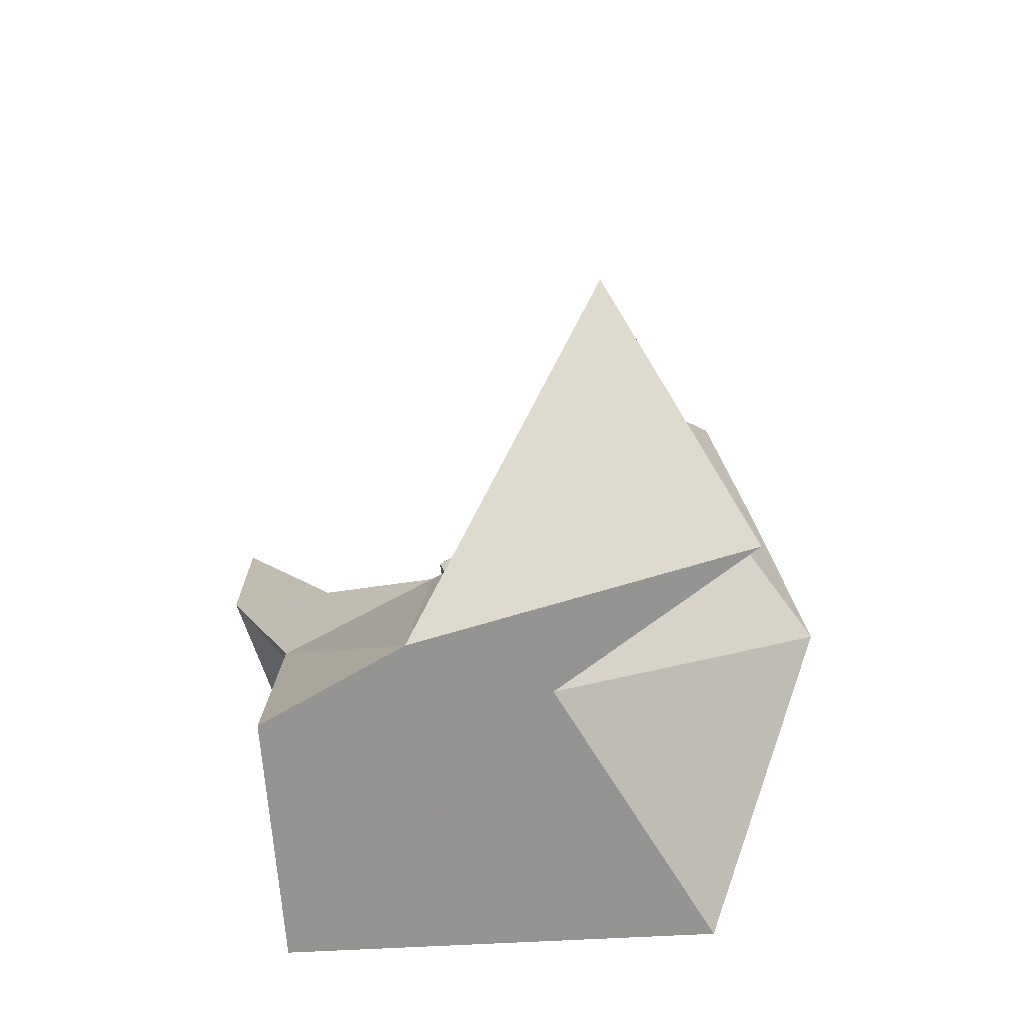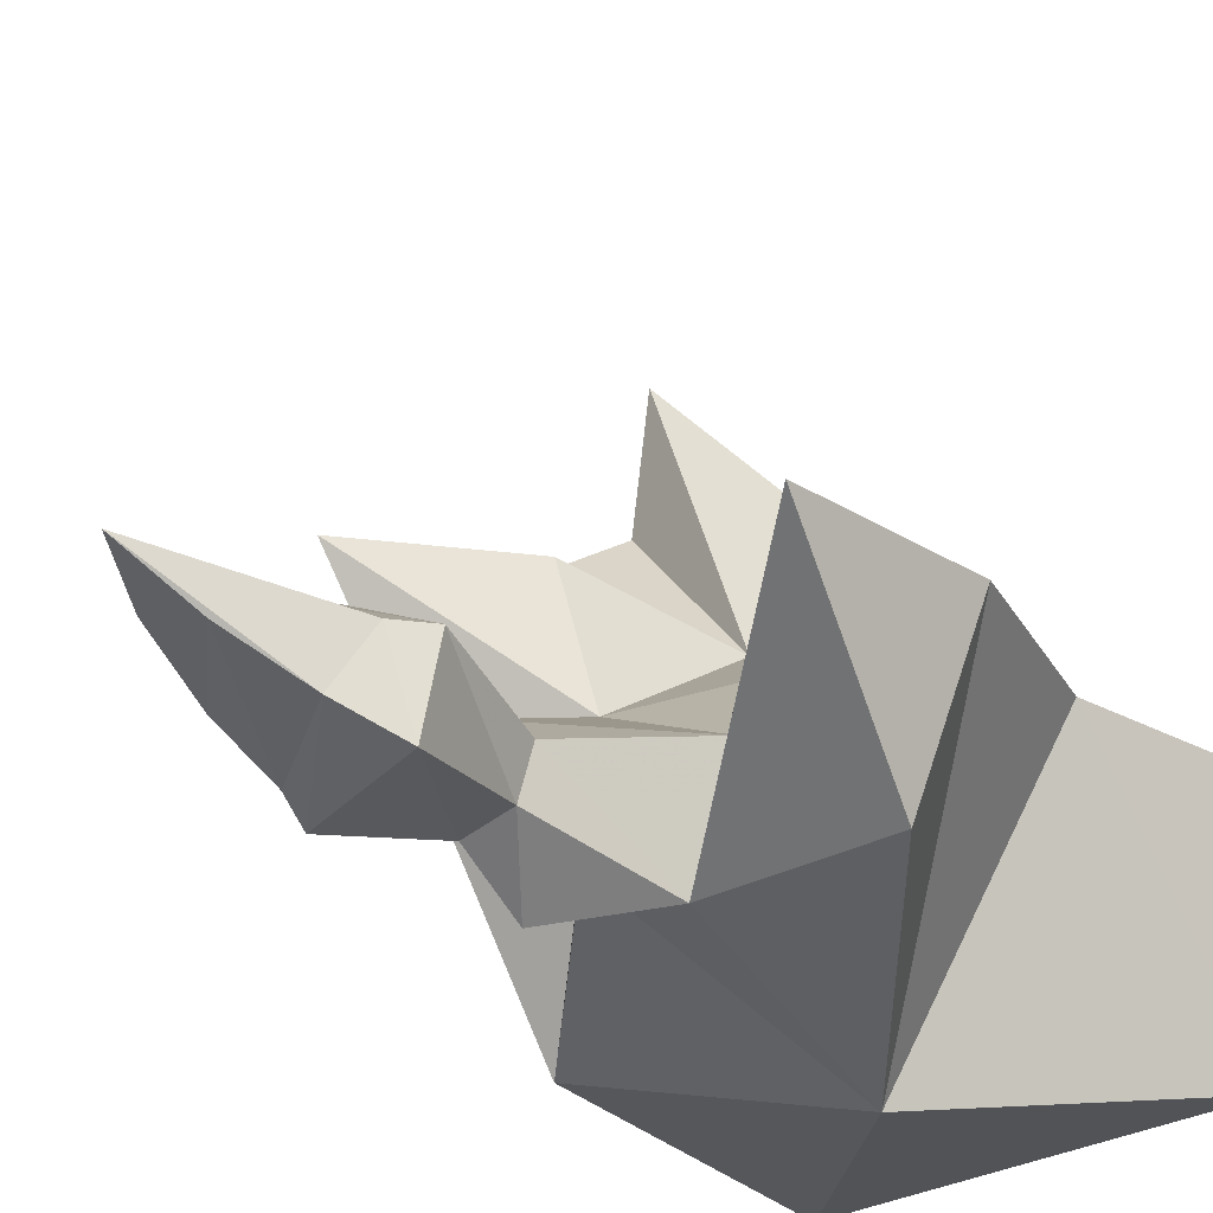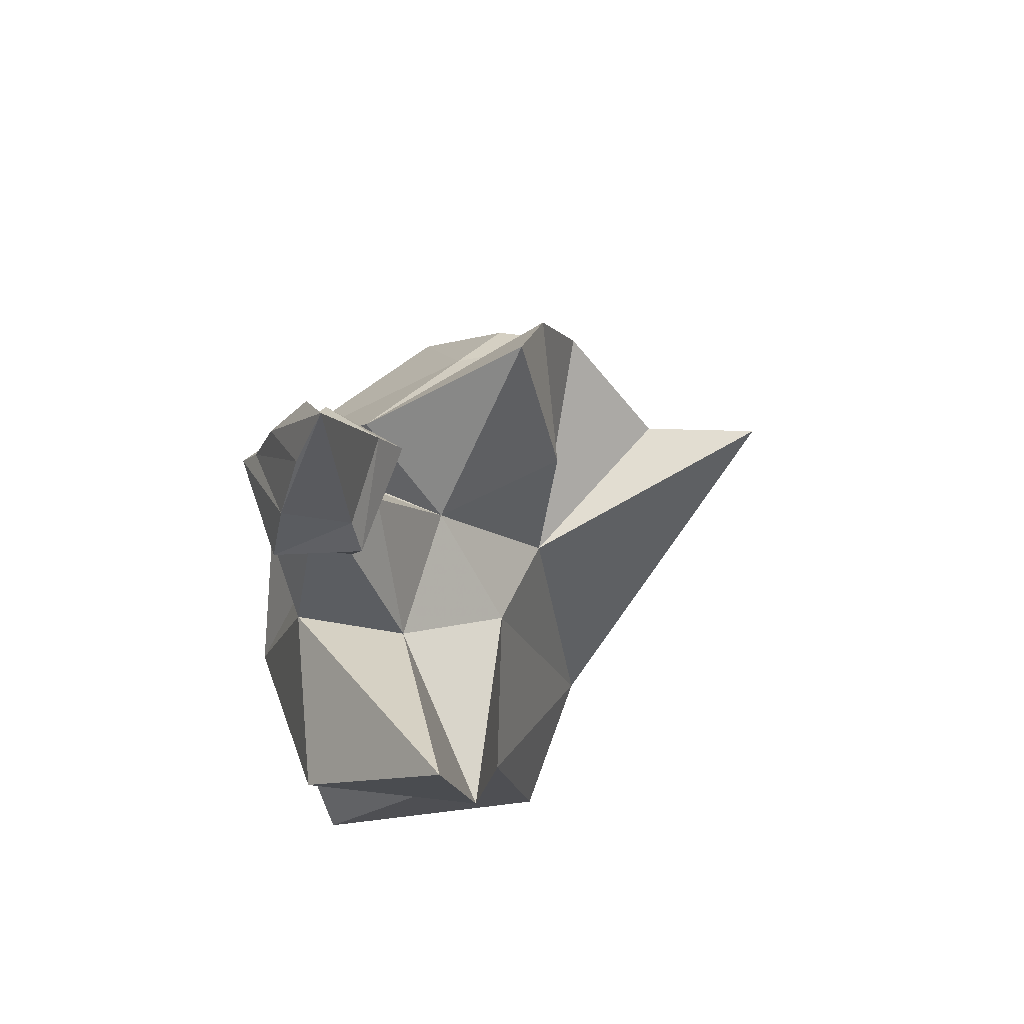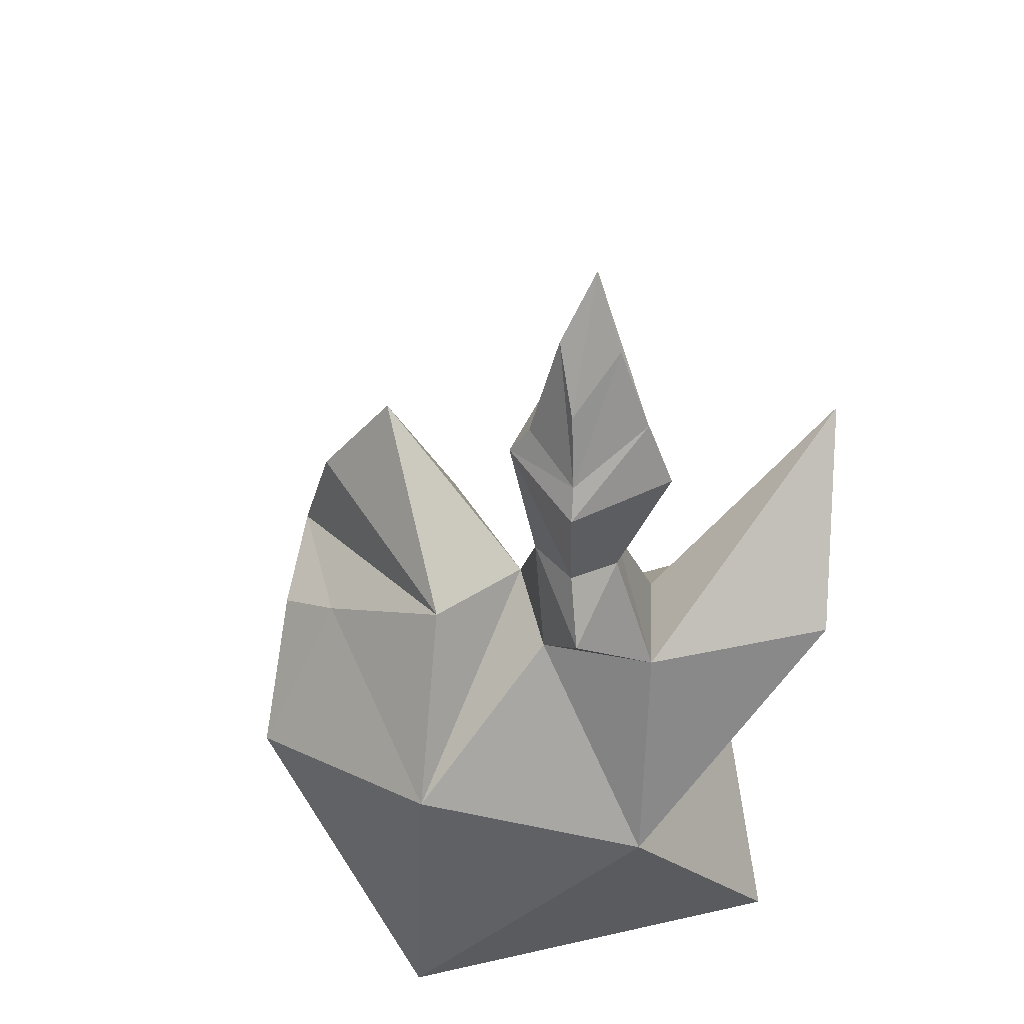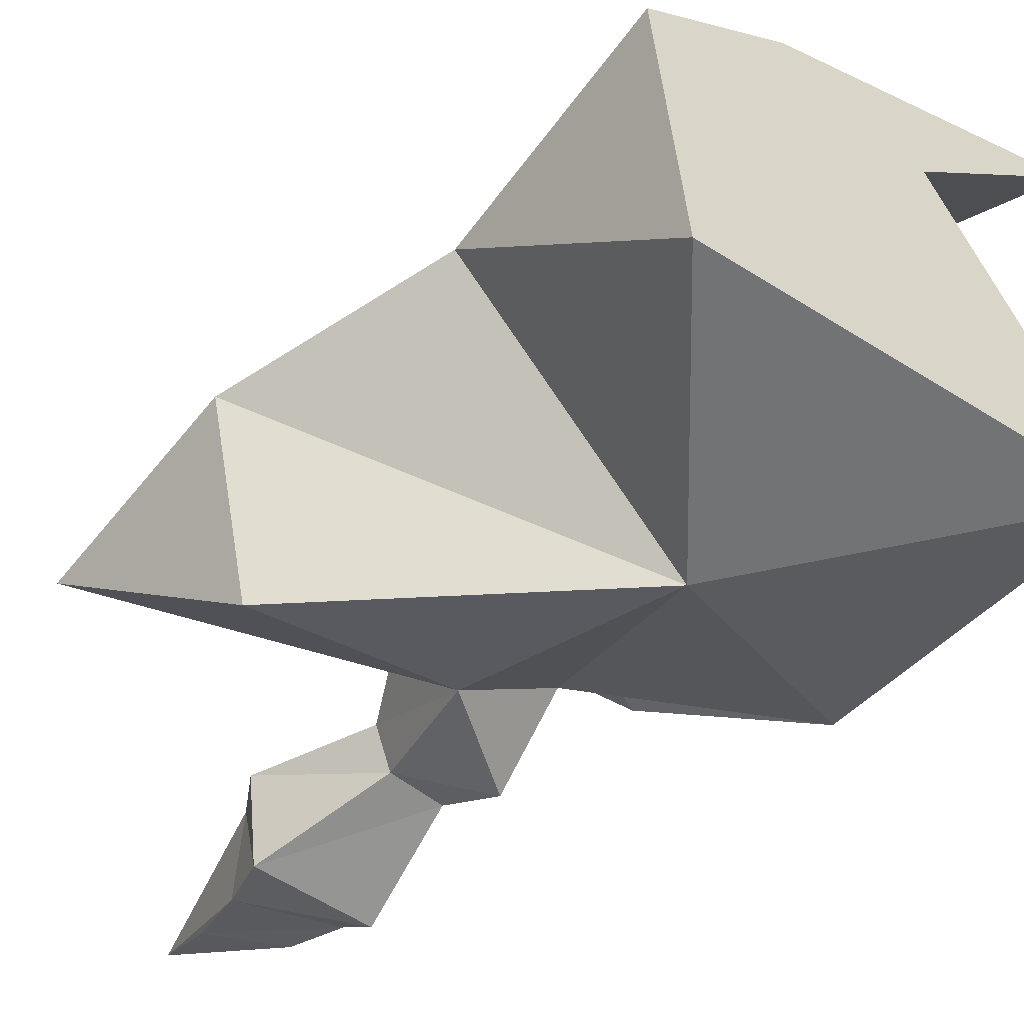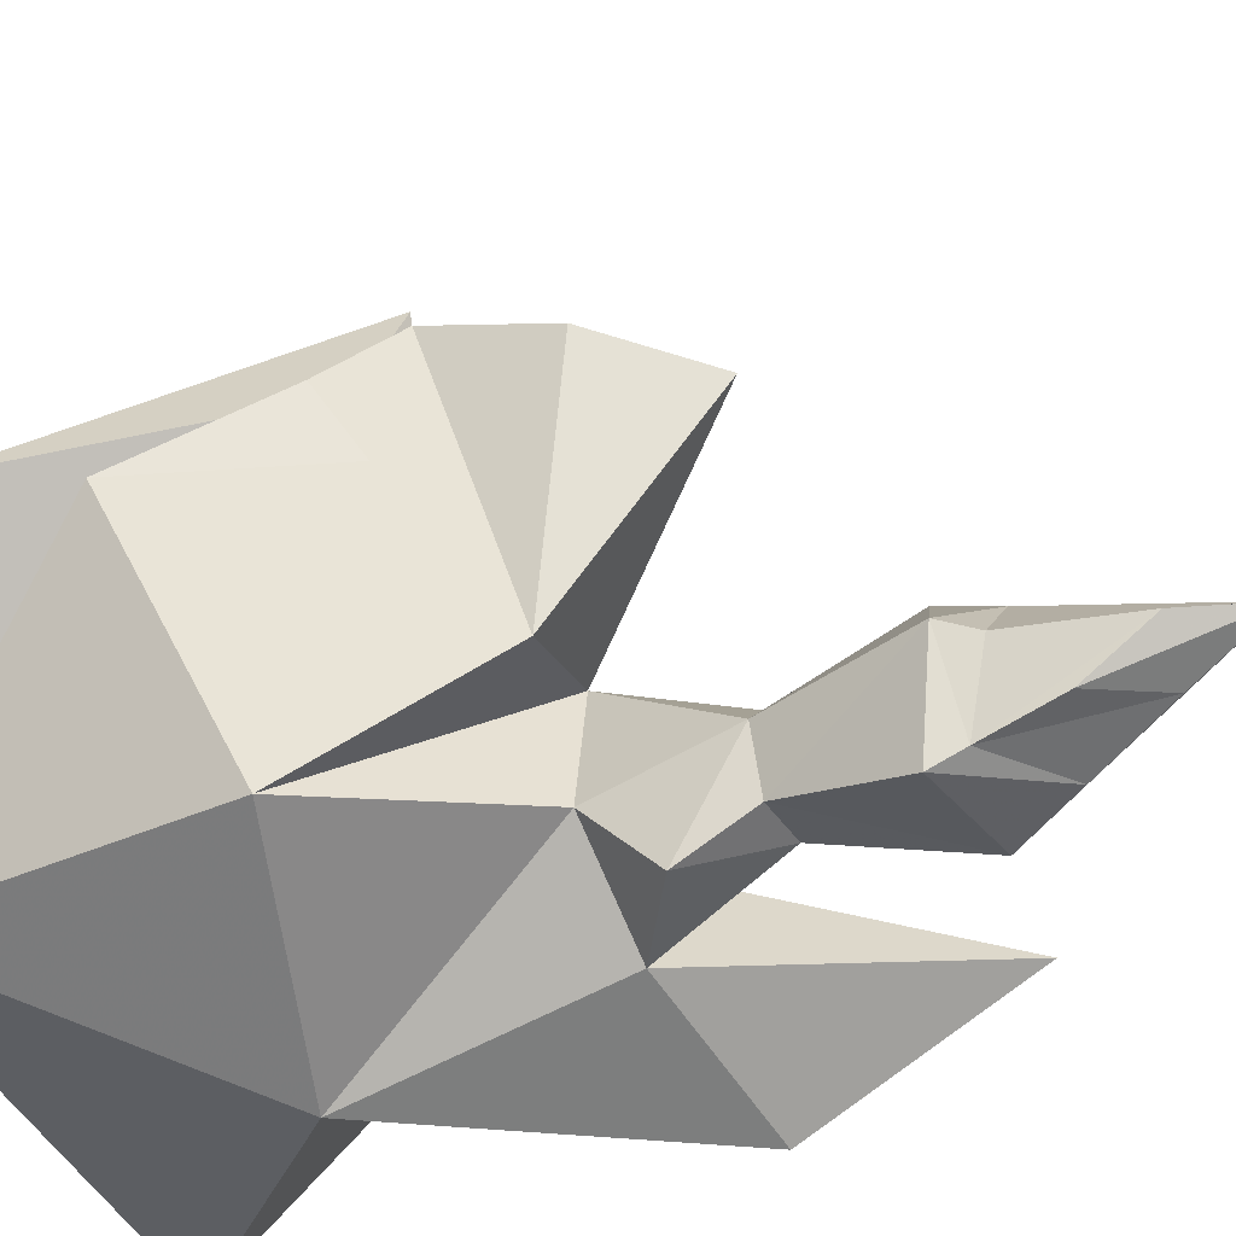
<metadata>
{"format":"obj","ext":"obj","renderer":"f3d","projection":"perspective","resolution":1024,"background":"white","views":[{"elev":-66.9,"azim":-1.9,"up":"+Y"},{"elev":-35.0,"azim":-136.9,"up":"+Z"},{"elev":71.2,"azim":-103.1,"up":"+Y"},{"elev":42.3,"azim":159.9,"up":"+Y"},{"elev":-48.7,"azim":-38.4,"up":"+Z"},{"elev":-44.3,"azim":118.8,"up":"+Z"}]}
</metadata>
<code>
v -2937 5.735e+04 1711
v -348 5.331e+04 1011
v -218.6 4.942e+04 -1547
v -3752 5.263e+04 -353.1
v 1394 4.671e+04 1417
v 136.7 4.514e+04 -2898
v -5045 4.783e+04 -2031
v -1153 4.677e+04 4900
v -5939 4.575e+04 2097
v -960.3 4.352e+04 6294
v 2442 4.482e+04 2090
v 618.3 4.33e+04 -3862
v -6290 4.395e+04 -3136
v -7179 4.358e+04 2334
v -473.8 3.601e+04 -1417
v 652.3 3.601e+04 2118
v -1303 3.601e+04 4140
v -4748 3.601e+04 1645
v -3752 3.601e+04 -1089
v -69.57 3.185e+04 -3599
v 402.1 2.787e+04 1048
v -5747 2.787e+04 -2975
v -8617 2.787e+04 3952
v -681.3 2.787e+04 8431
v 6213 3.876e+04 1.591e+04
v 1083 2.897e+04 1.735e+04
v -7233 2.135e+04 1.132e+04
v -1908 1.906e+04 1.541e+04
v 1.012e+04 3.286e+04 1.84e+04
v 1.119e+04 2.577e+04 2.107e+04
v 6718 2.948e+04 4638
v 1.2e+04 2.463e+04 1.244e+04
v 1.037e+04 1.909e+04 -2205
v 1.786e+04 1.475e+04 1.104e+04
v 1.433e+04 2.278e+04 1.615e+04
v 5581 1.893e+04 2.585e+04
v -3946 1.353e+04 -6579
v 3126 2.024e+04 3.327e+04
v -2.155e+04 3.987e+04 4073
v -1.775e+04 2.835e+04 -4618
v -2.13e+04 2.685e+04 6274
v -1.654e+04 1.444e+04 8805
v -1.685e+04 0.3828 1.132e+04
v -8204 0.3828 1.691e+04
v -1.513e+04 0.3828 -4588
v 1.115e+04 0.3828 -2323
v 570.1 0.3828 1.417e+04
v 1.205e+04 0.3828 2.391e+04
f 1 2 3 4
f 2 5 6 3
f 6 7 4 3
f 5 2 1 8
f 7 9 1 4
f 9 8 1
f 8 10 11 5
f 11 12 6 5
f 12 13 7 6
f 13 14 9 7
f 8 9 14 10
f 11 16 15 12
f 16 11 10 17
f 10 14 18 17
f 14 13 19 18
f 13 12 15 19
f 16 21 20 15
f 20 22 19 15
f 22 23 18 19
f 23 24 17 18
f 24 21 16 17
f 22 20 21
f 24 26 25
f 24 23 27
f 28 24 27
f 26 24 28
f 26 29 25
f 26 28 29
f 28 30 29
f 25 31 24
f 31 25 29
f 29 30 31
f 32 31 30
f 33 24 31
f 33 31 32
f 33 32 34
f 32 35 34
f 32 30 35
f 30 36 35
f 34 35 36
f 36 30 28
f 21 33 37
f 24 33 21
f 37 22 21
f 28 38 36
f 40 39 22
f 22 37 40
f 22 39 23
f 23 39 41
f 39 40 41
f 40 37 41
f 27 23 41
f 37 42 41
f 27 41 42
f 42 43 44 27
f 42 37 45 43
f 37 46 45
f 37 33 46
f 46 33 34
f 34 47 46
f 34 36 47
f 48 36 38
f 47 36 48
f 46 43 45
f 46 47 44 43
f 44 47 48
f 48 38 44
f 28 27 44
f 44 38 28

</code>
